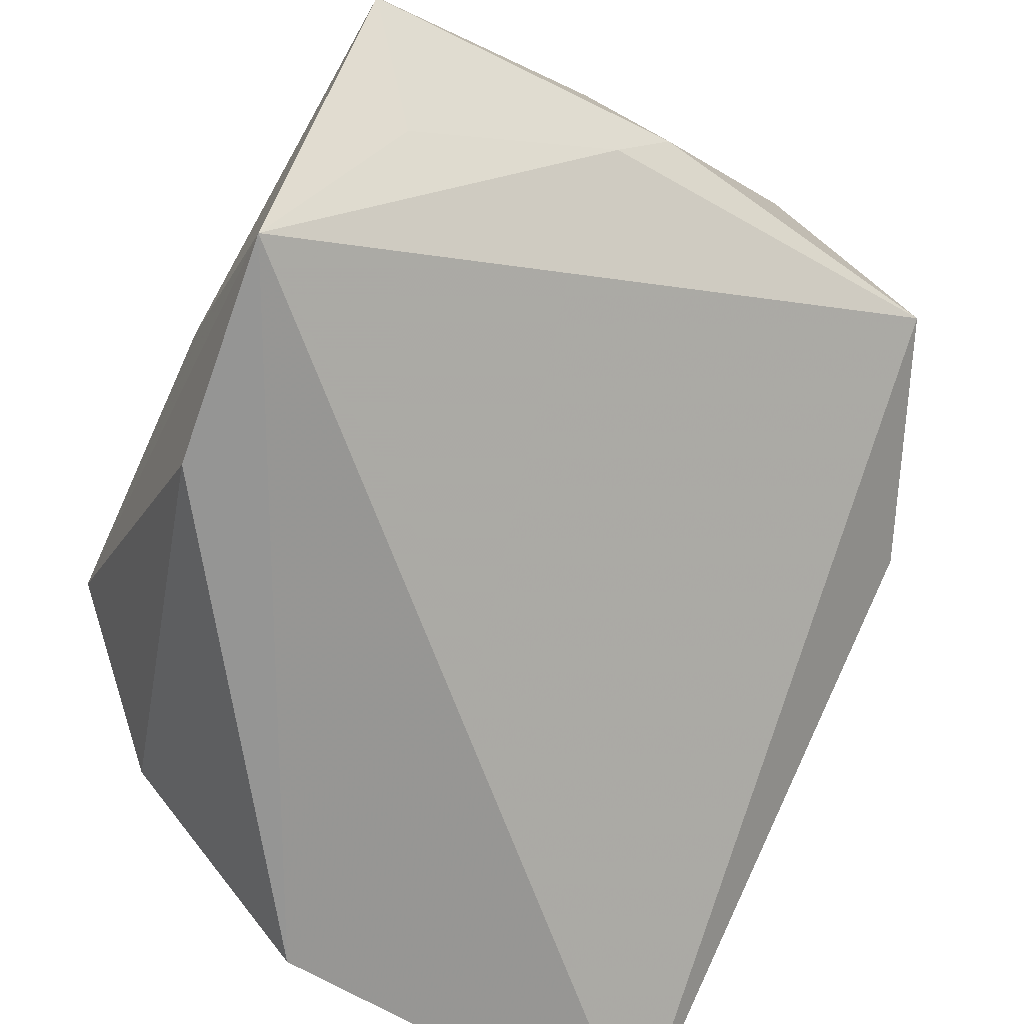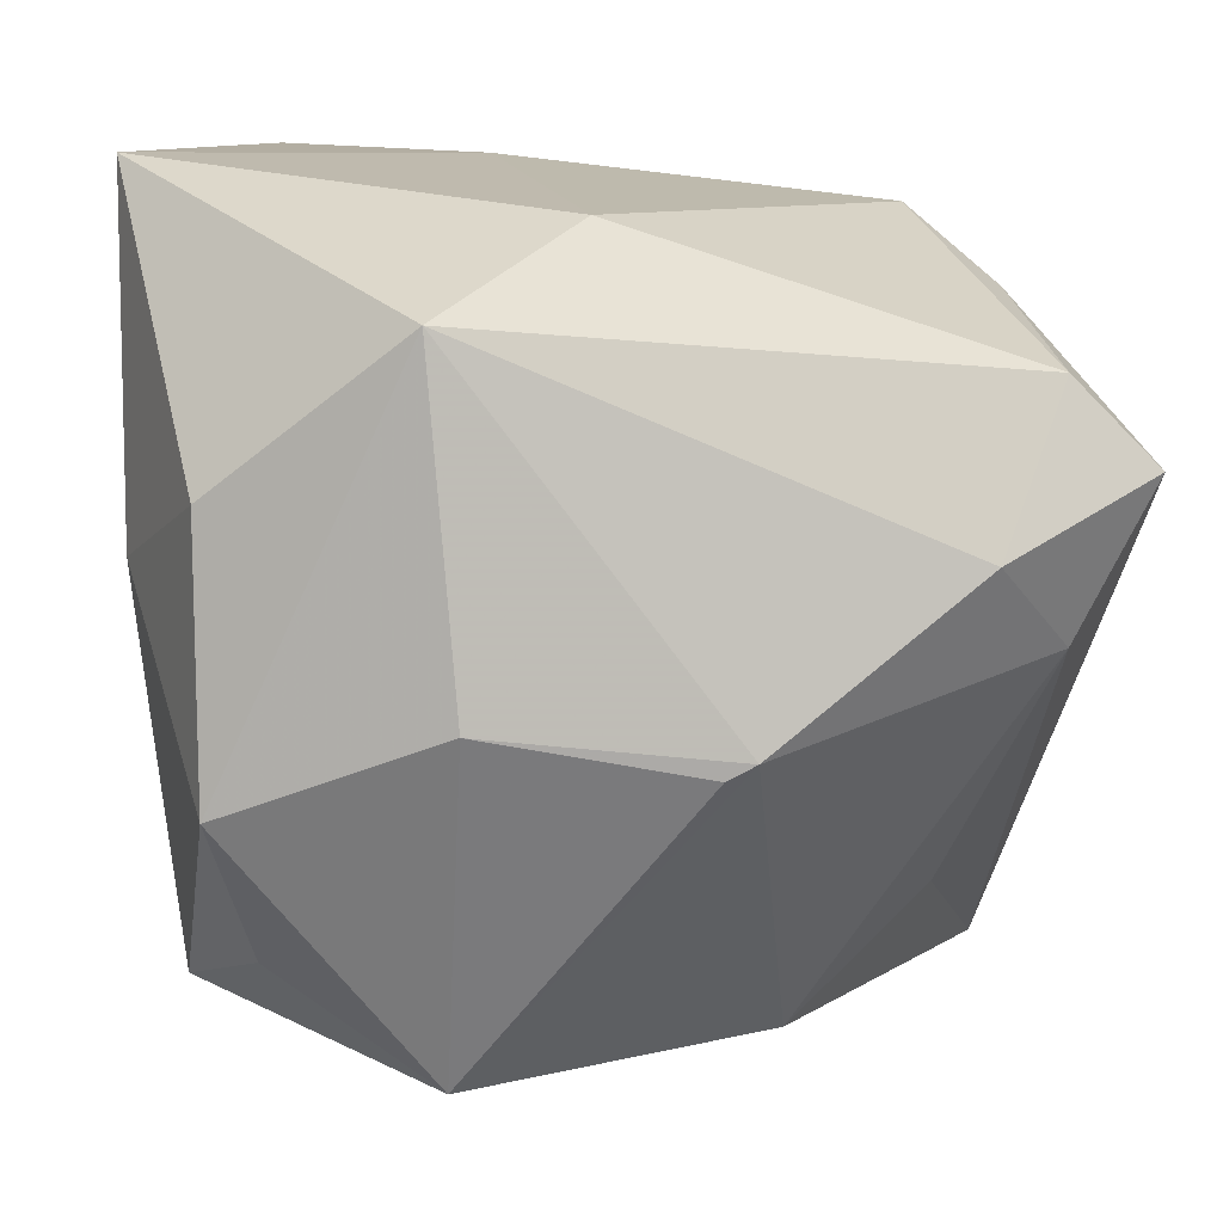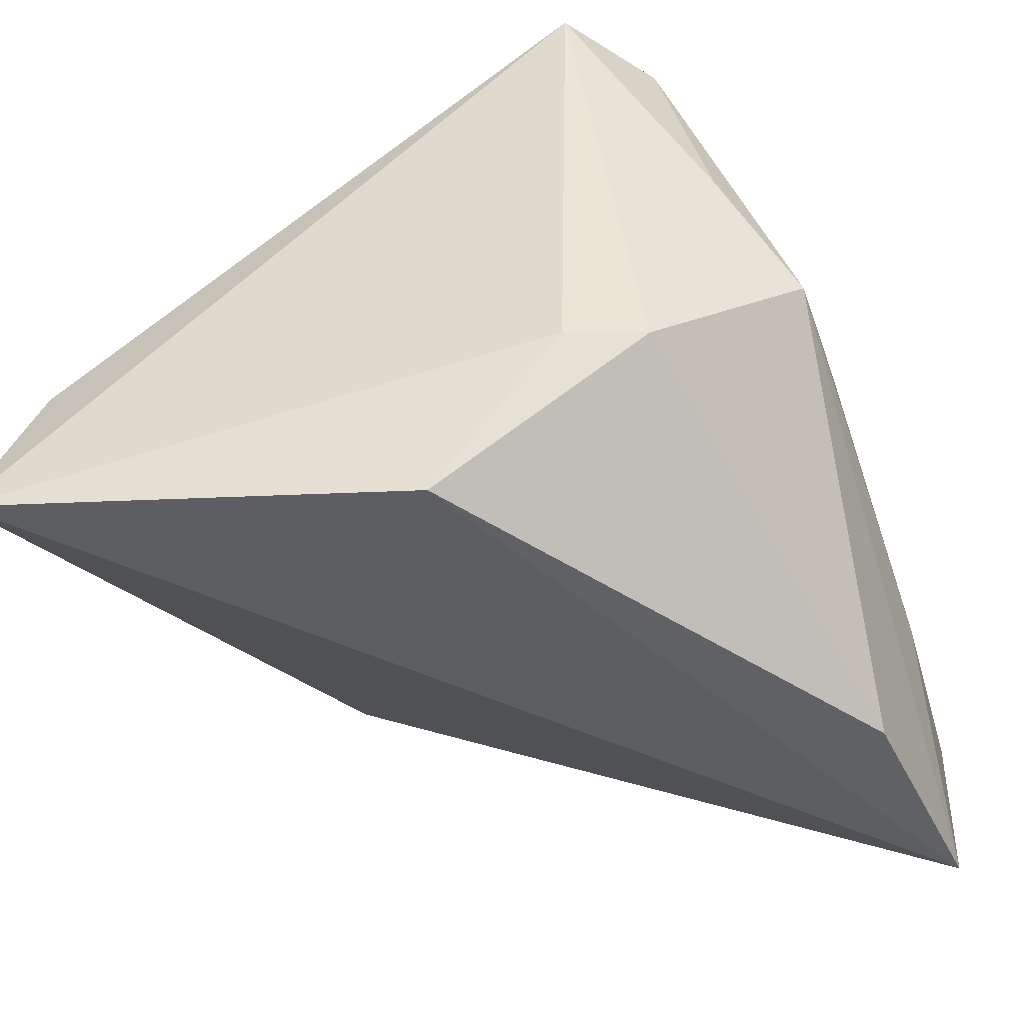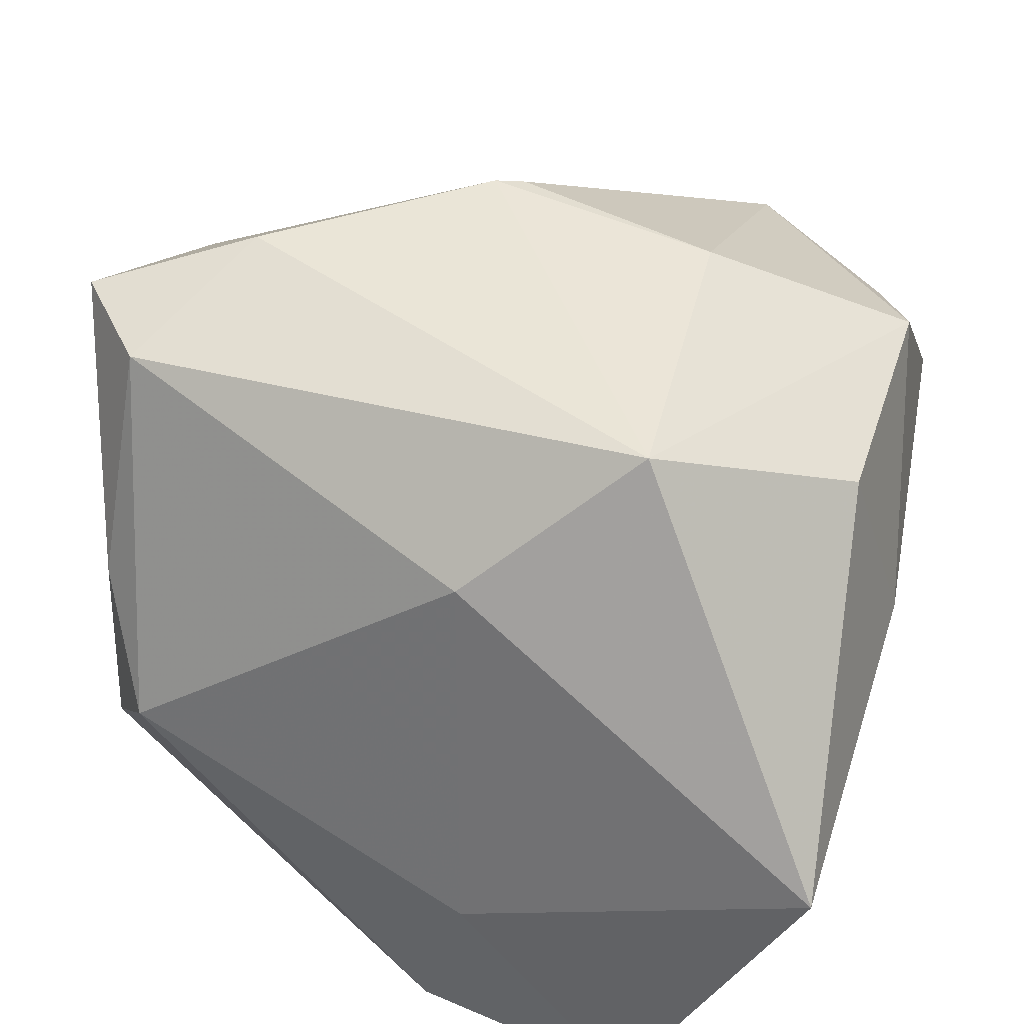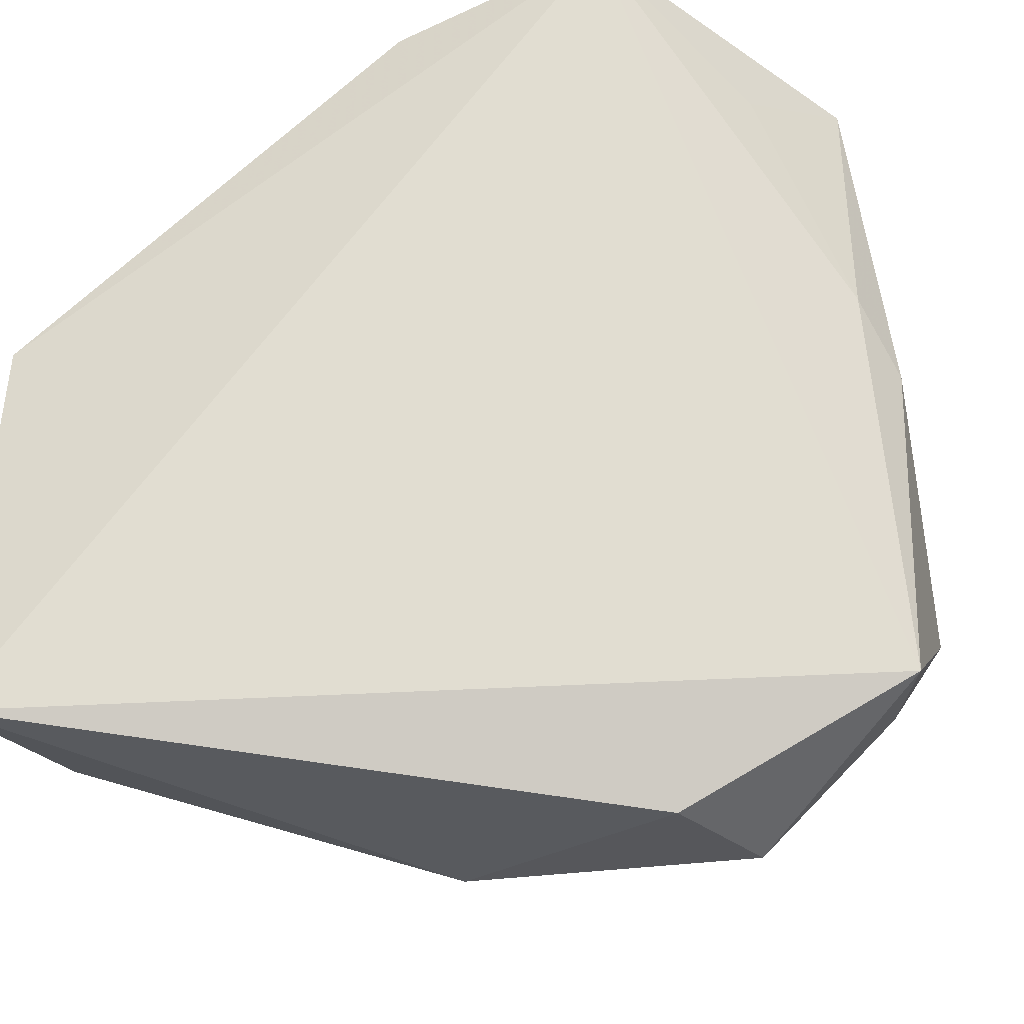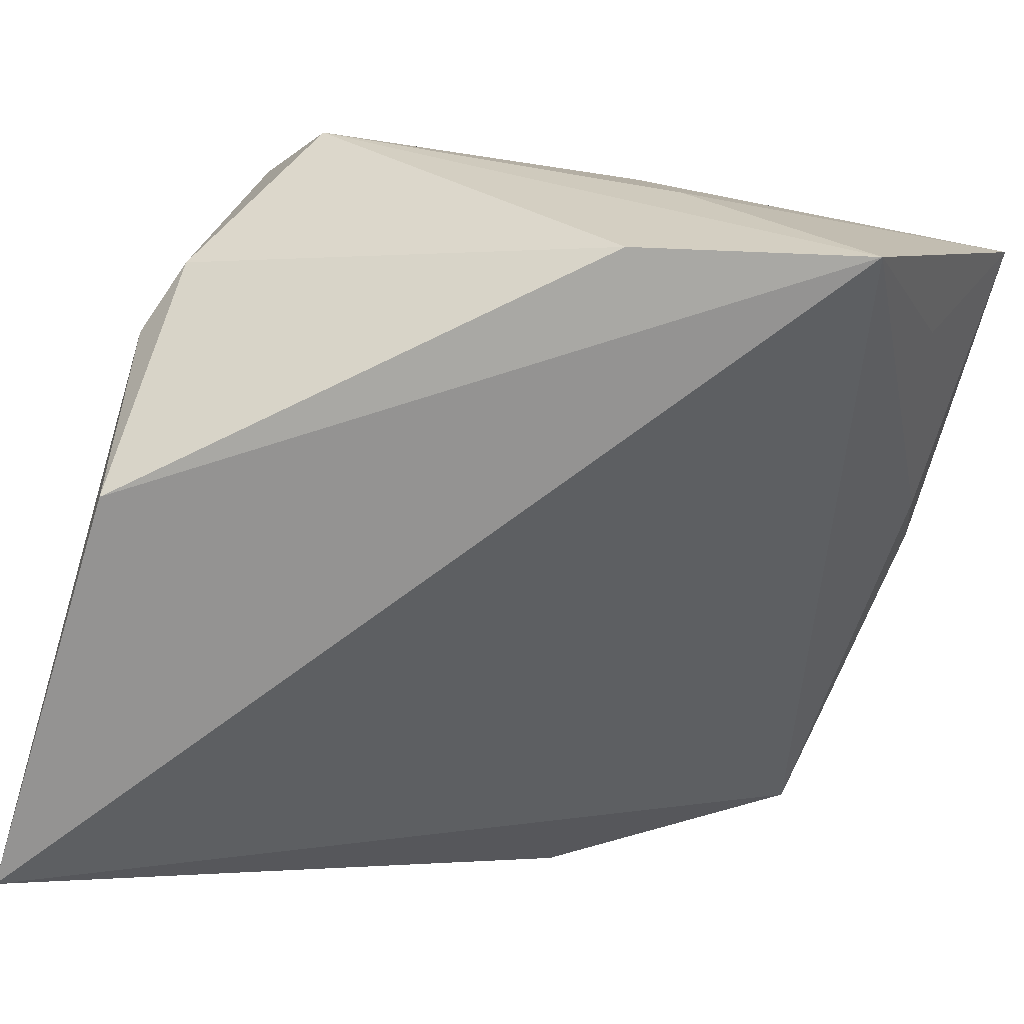
<metadata>
{"format":"obj","ext":"obj","renderer":"f3d","projection":"perspective","resolution":1024,"background":"white","views":[{"elev":-67.4,"azim":-121.0,"up":"+Z"},{"elev":9.8,"azim":-12.4,"up":"+Y"},{"elev":-45.5,"azim":103.7,"up":"+Z"},{"elev":37.7,"azim":-162.6,"up":"+Z"},{"elev":-46.5,"azim":-158.4,"up":"+Y"},{"elev":-74.9,"azim":166.4,"up":"+Z"}]}
</metadata>
<code>
v 0.03825 0.01237 0.03255
v -0.02259 -0.006952 0.036
v -0.00417 0.03407 -0.0384
v -0.01725 -0.04579 0.006894
v 0.0304 0.02066 0.03019
v 0.04007 0.01166 -0.02144
v -0.001338 -0.01113 0.03828
v 0.03847 -0.04064 -0.01538
v -0.04597 0.03854 -0.007393
v -0.008261 0.03371 0.01931
v 0.02236 0.005441 0.03684
v -0.03847 0.03006 -0.01881
v -0.04667 0.003553 0.003278
v -0.02156 -0.04142 0.02195
v 0.03266 0.02642 0.006435
v -0.04264 -0.03261 0.01008
v -0.0278 0.0388 -0.0384
v -0.04459 0.009068 -0.004498
v -0.0426 -0.01535 0.02609
v 0.03897 -0.001245 -0.0384
v 0.02425 -0.0269 0.01469
v 0.0271 0.03368 -0.00598
v -0.009749 0.03808 -0.02023
v -0.03749 -0.02916 0.02012
v 0.001436 -0.009687 0.03874
v 0.03125 -0.002985 0.02942
v -0.02484 0.02578 0.03327
v 0.0371 0.0195 -0.02023
v 0.04201 -0.04579 -0.03274
v -0.04254 0.01077 0.02372
v 0.009754 -0.03896 0.01717
f 4 16 29
f 14 16 4
f 9 23 17
f 29 16 17
f 31 4 29
f 14 4 31
f 10 27 5
f 9 27 10
f 10 23 9
f 3 28 20
f 29 17 20
f 20 17 3
f 22 10 5
f 23 10 22
f 22 28 3
f 3 17 22
f 22 17 23
f 18 17 16
f 16 19 13
f 9 18 13
f 13 18 16
f 30 27 9
f 30 19 27
f 9 13 30
f 30 13 19
f 24 16 14
f 14 19 24
f 24 19 16
f 8 31 29
f 29 1 8
f 8 1 26
f 5 27 11
f 11 1 5
f 26 1 11
f 6 1 29
f 29 20 6
f 28 1 6
f 6 20 28
f 5 1 15
f 15 22 5
f 15 1 28
f 28 22 15
f 9 17 12
f 12 18 9
f 17 18 12
f 26 31 21
f 21 8 26
f 31 8 21
f 27 19 2
f 2 19 14
f 14 7 2
f 25 11 27
f 27 2 25
f 25 2 7
f 26 11 25
f 25 31 26
f 14 31 25
f 25 7 14

</code>
